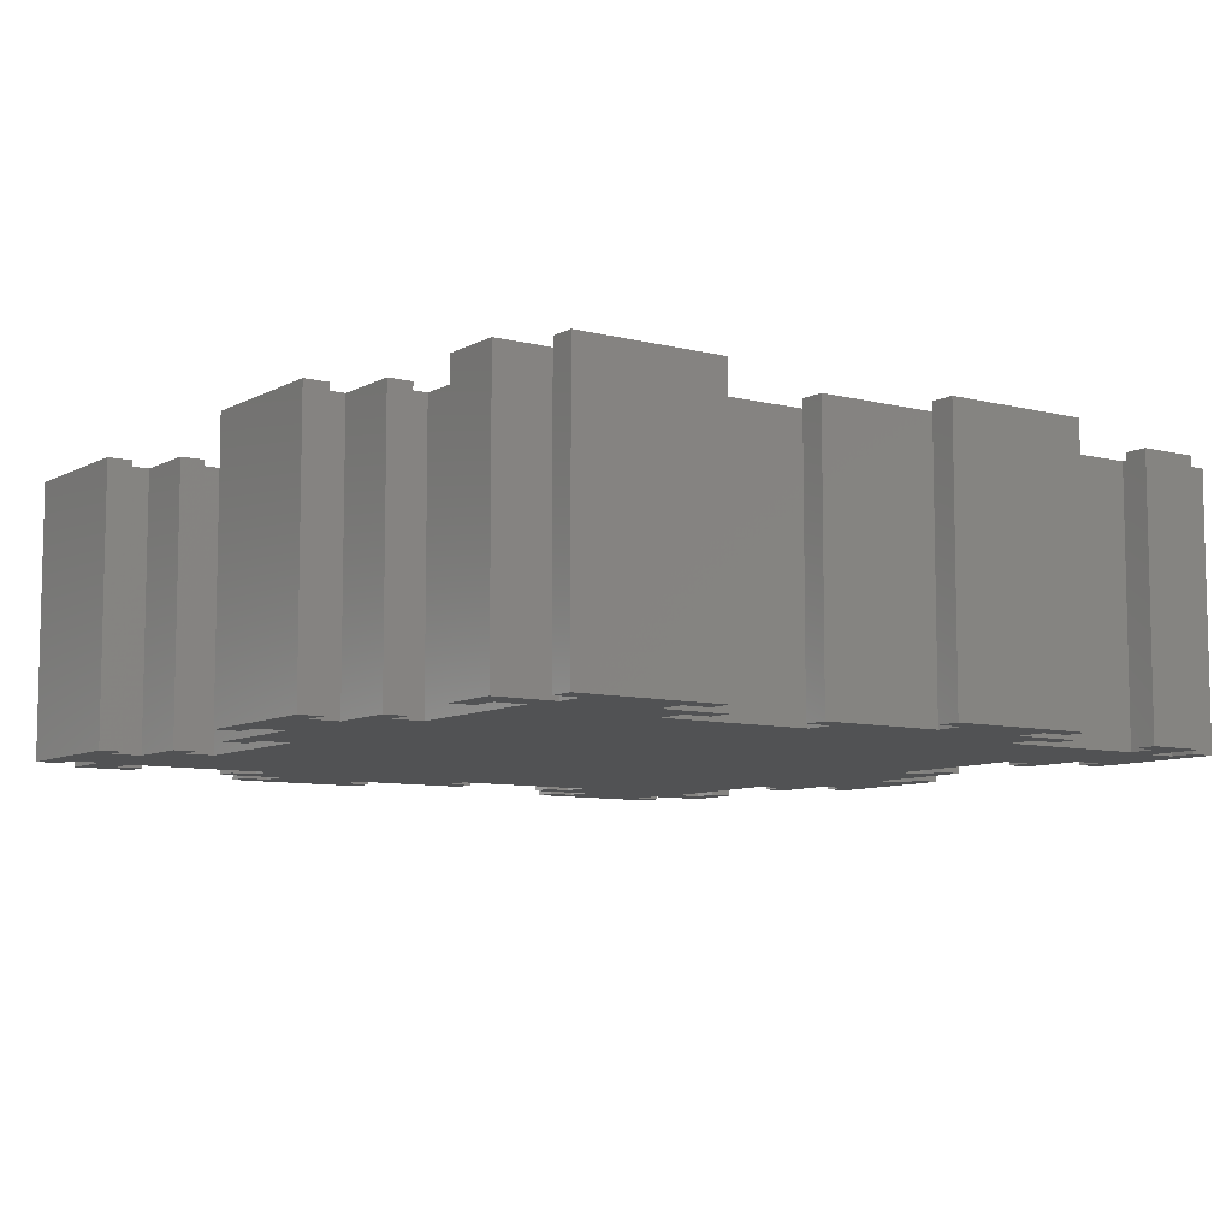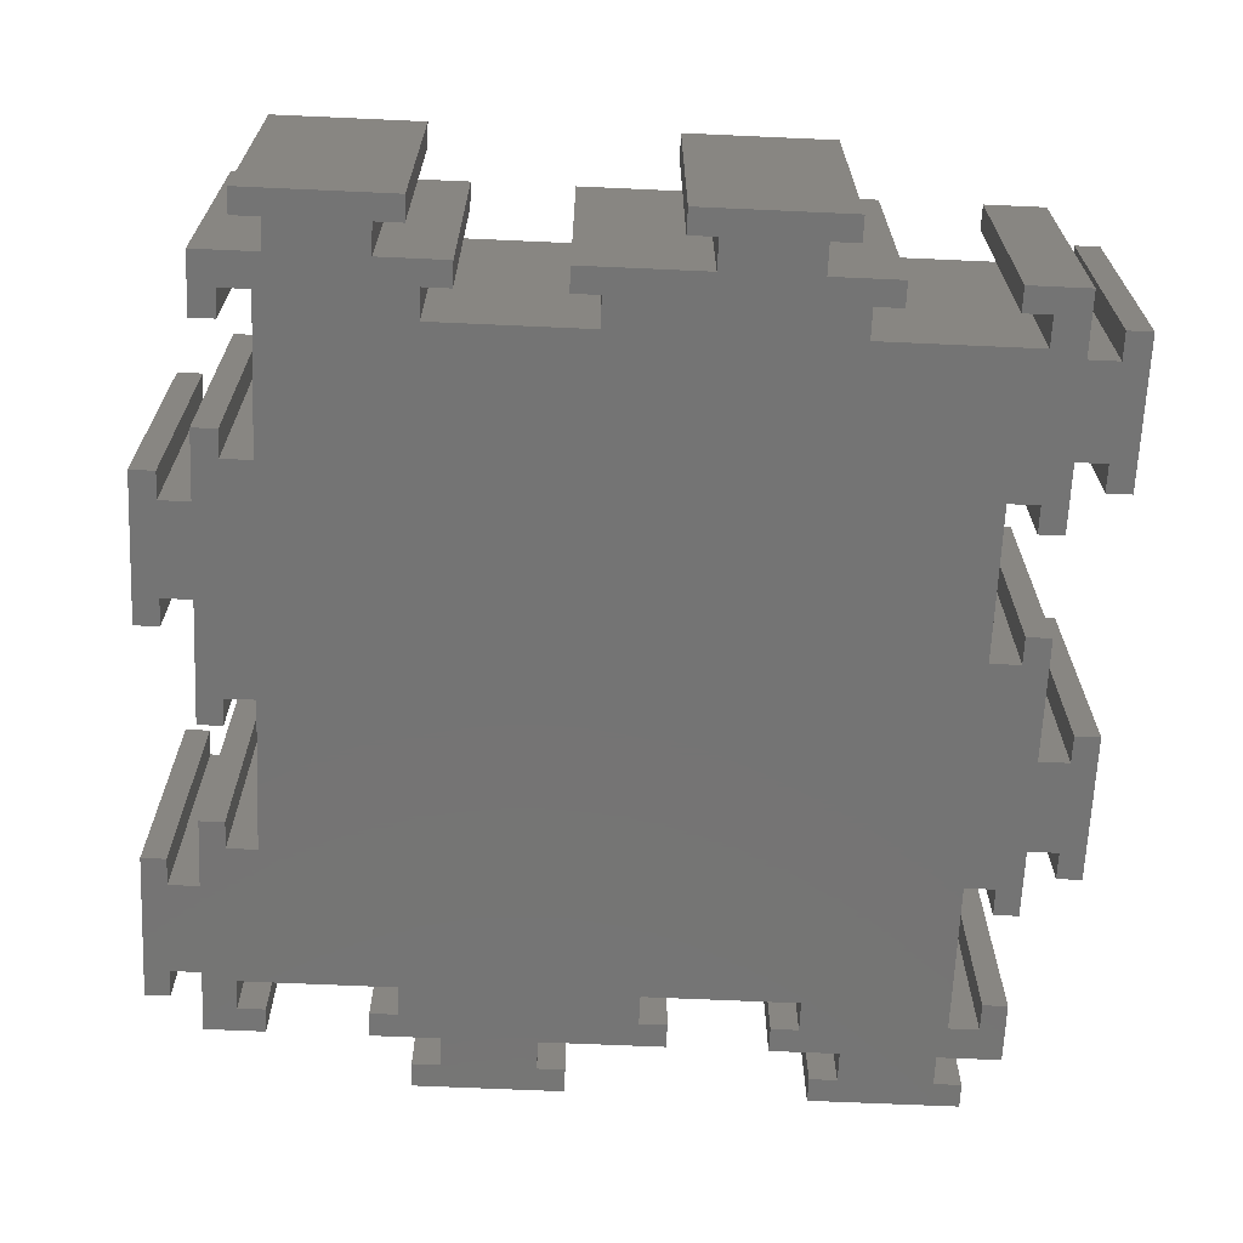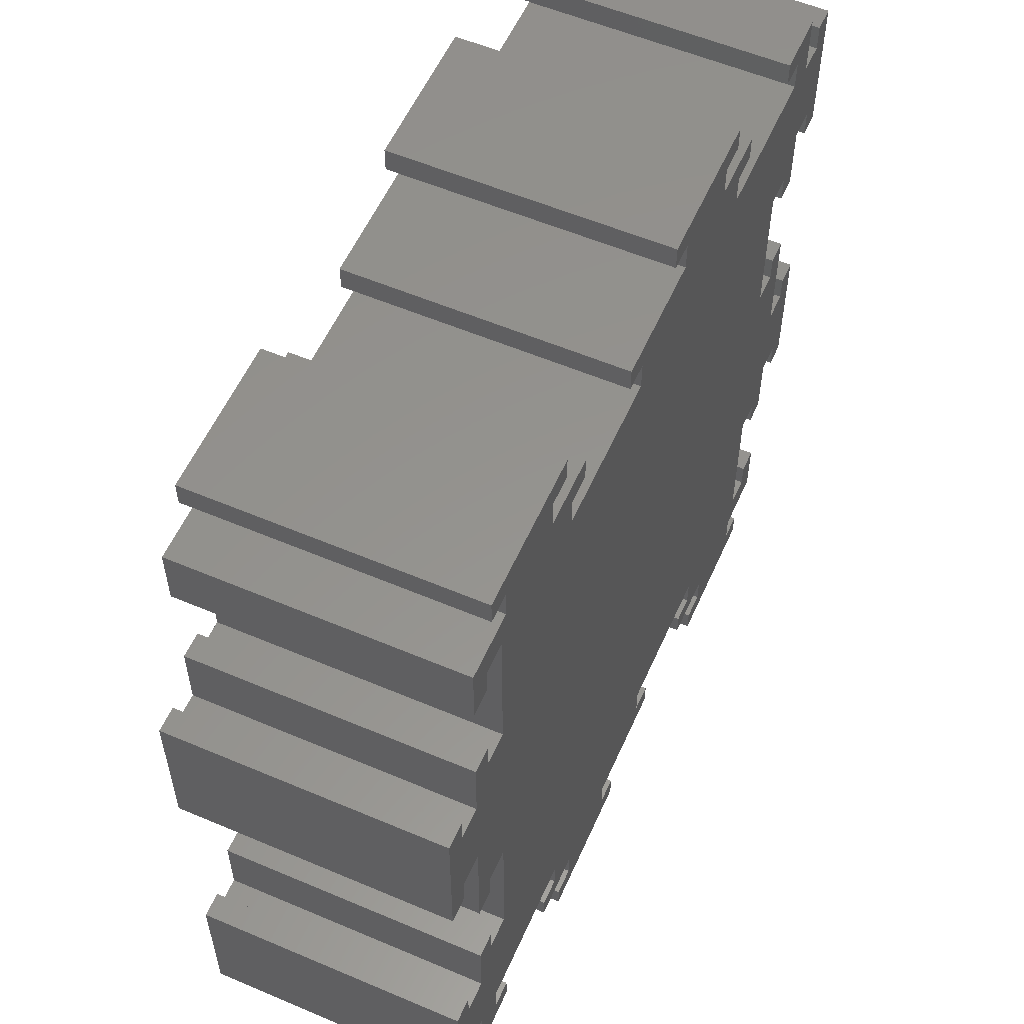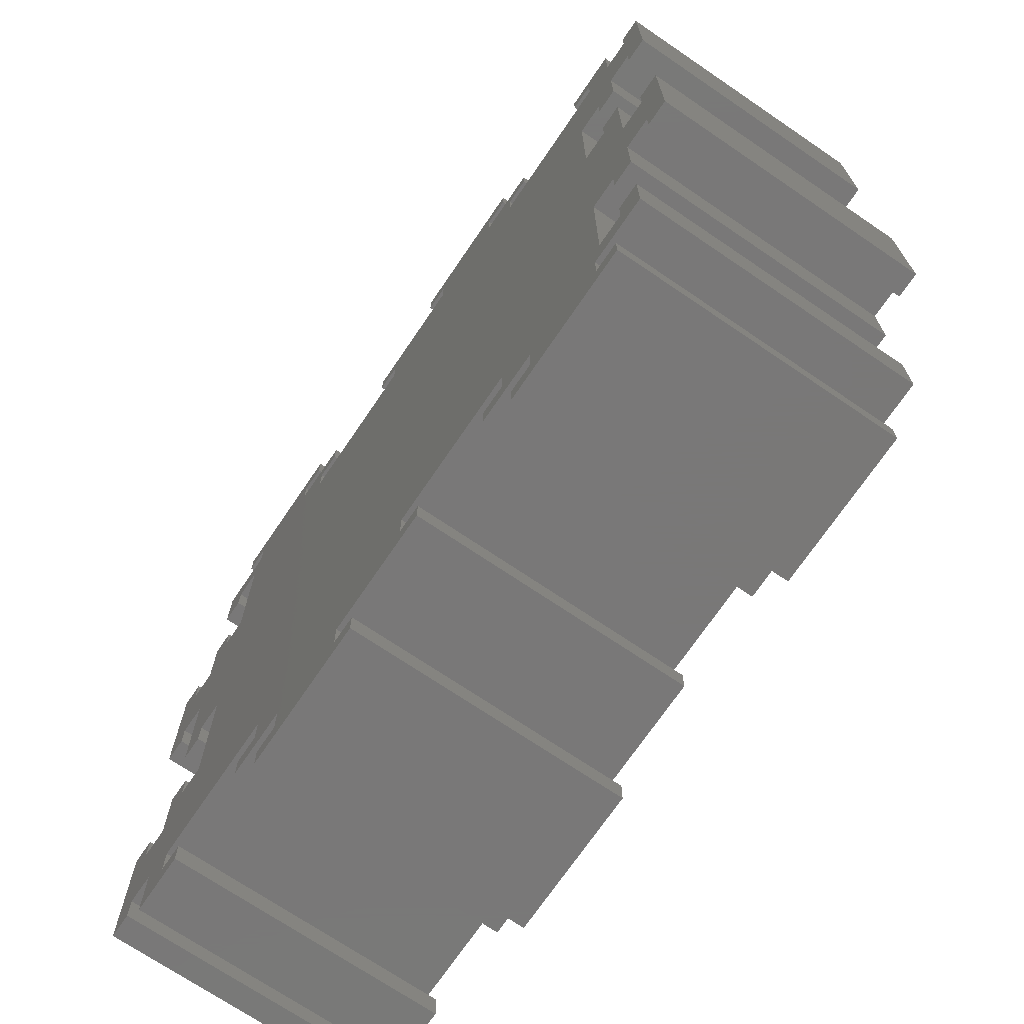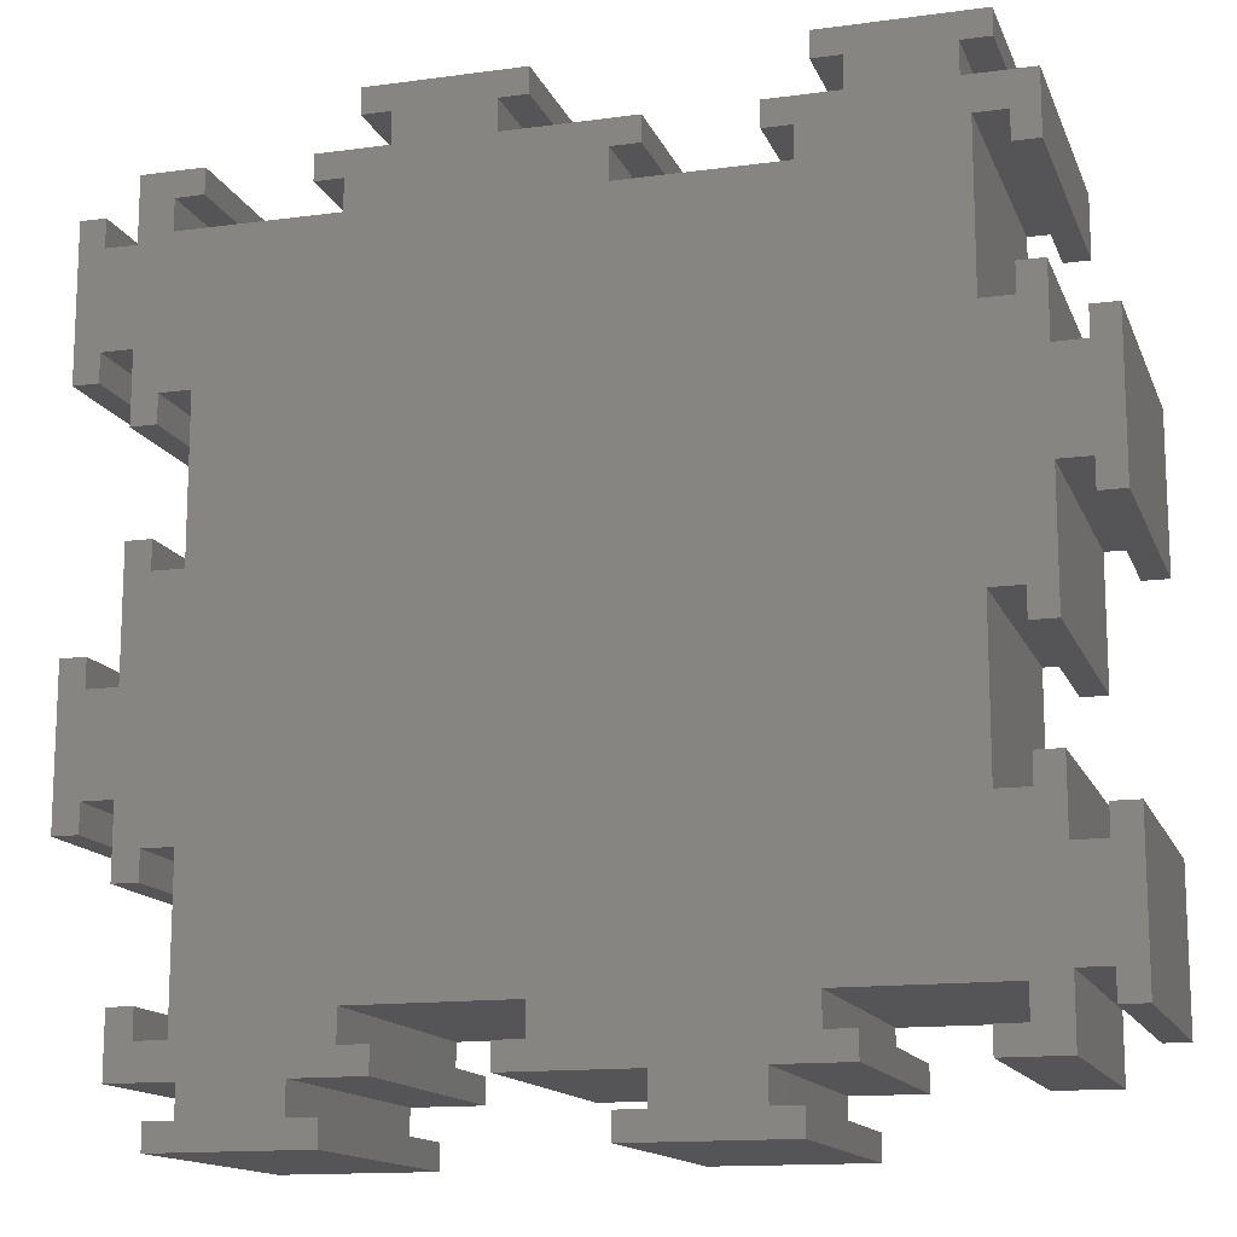
<metadata>
{"format":"stl","ext":"stl","renderer":"f3d","projection":"perspective","resolution":1024,"background":"white","views":[{"elev":-8.2,"azim":145.0,"up":"+Z"},{"elev":-66.6,"azim":177.4,"up":"+Z"},{"elev":56.7,"azim":113.9,"up":"+Y"},{"elev":-71.3,"azim":-124.2,"up":"+Y"},{"elev":-14.2,"azim":16.6,"up":"+Y"}]}
</metadata>
<code>
# stl→obj: 264 verts, 524 faces
v 16.4 0 20
v 16.4 1.8 0
v 16.4 1.8 20
v 16.4 0 0
v 1.8 4.4 20
v 0 4.4 20
v 1.8 2.4 20
v 25.4 60 20
v 23.4 58.2 20
v 25.4 58.2 20
v 16.6 58.2 20
v 23.4 56 20
v 14.6 60 20
v 14.6 58.2 20
v 53.4 60 20
v 51.4 58.2 20
v 53.4 58.2 20
v 44.6 58.2 20
v 51.4 56 20
v 42.6 60 20
v 42.6 58.2 20
v 56 56 20
v 54.2 53.6 20
v 56 51.6 20
v 41.6 52 20
v 52 42.4 20
v 52 53.6 20
v 30.4 52 20
v 44.6 56 20
v 54.2 51.6 20
v 52 25.6 20
v 56 32.6 20
v 54.2 25.6 20
v 54.2 42.4 20
v 56 39.4 20
v 56 44.4 20
v 54.2 44.4 20
v 56 23.6 20
v 54.2 23.6 20
v 58.2 32.6 20
v 58.2 39.4 20
v 60 41.4 20
v 58.2 41.4 20
v 60 30.6 20
v 58.2 30.6 20
v 56 11.4 20
v 52 14.4 20
v 53.6 4 20
v 25.6 4 20
v 42.4 4 20
v 41.6 54.2 20
v 39.6 56 20
v 39.6 54.2 20
v 54.2 14.4 20
v 56 16.4 20
v 54.2 16.4 20
v 56 4.6 20
v 53.6 1.8 20
v 56 0 20
v 51.6 0 20
v 51.6 1.8 20
v 58.2 4.6 20
v 58.2 11.4 20
v 60 13.4 20
v 58.2 13.4 20
v 60 2.6 20
v 58.2 2.6 20
v 42.4 1.8 20
v 44.4 0 20
v 44.4 1.8 20
v 39.4 0 20
v 32.6 0 20
v 39.4 -2.2 20
v 25.6 1.8 20
v 23.6 0 20
v 23.6 1.8 20
v 41.4 -4 20
v 41.4 -2.2 20
v 32.6 -2.2 20
v 30.6 -4 20
v 30.6 -2.2 20
v 32.4 56 20
v 30.4 54.2 20
v 32.4 54.2 20
v 13.6 52 20
v 16.6 56 20
v 4 30.4 20
v 13.6 54.2 20
v 11.6 56 20
v 11.6 54.2 20
v 14.4 1.8 20
v 4 13.6 20
v 11.4 0 20
v 14.4 4 20
v 4.6 0 20
v 11.4 -2.2 20
v 4 2.4 20
v 4 41.6 20
v 2.4 52 20
v 0 44.6 20
v 0 32.4 20
v 1.8 30.4 20
v 1.8 32.4 20
v 0 23.4 20
v 1.8 13.6 20
v 0 16.6 20
v 0 11.6 20
v 1.8 11.6 20
v 4.4 56 20
v 2.4 54.2 20
v 4.4 54.2 20
v 0 51.4 20
v 0 56 20
v 1.8 41.6 20
v 0 39.6 20
v 1.8 39.6 20
v 13.4 -4 20
v 13.4 -2.2 20
v 4.6 -2.2 20
v 2.6 -4 20
v 2.6 -2.2 20
v 0 0 20
v -4 25.4 20
v -2.2 23.4 20
v -2.2 25.4 20
v -2.2 16.6 20
v -4 14.6 20
v -2.2 14.6 20
v -4 53.4 20
v -2.2 51.4 20
v -2.2 53.4 20
v -2.2 44.6 20
v -4 42.6 20
v -2.2 42.6 20
v 23.6 0 0
v 23.6 1.8 0
v 0 16.6 0
v 4 13.6 0
v 1.8 13.6 0
v 0 23.4 0
v 4 30.4 0
v 4.6 0 0
v 1.8 2.4 0
v 4 2.4 0
v 0 0 0
v 0 4.4 0
v 1.8 4.4 0
v 13.4 -4 0
v 11.4 -2.2 0
v 13.4 -2.2 0
v 4.6 -2.2 0
v 11.4 0 0
v 2.6 -4 0
v 2.6 -2.2 0
v 41.4 -4 0
v 39.4 -2.2 0
v 41.4 -2.2 0
v 32.6 -2.2 0
v 39.4 0 0
v 30.6 -4 0
v 30.6 -2.2 0
v 53.6 1.8 0
v 56 4.6 0
v 56 0 0
v 53.6 4 0
v 56 11.4 0
v 52 14.4 0
v 51.6 0 0
v 51.6 1.8 0
v 58.2 11.4 0
v 58.2 4.6 0
v 60 2.6 0
v 58.2 2.6 0
v 60 13.4 0
v 58.2 13.4 0
v 56 16.4 0
v 54.2 14.4 0
v 54.2 16.4 0
v 42.4 4 0
v 52 25.6 0
v 30.4 52 0
v 52 42.4 0
v 41.6 52 0
v 52 53.6 0
v 51.4 56 0
v 44.6 56 0
v 51.4 58.2 0
v 25.6 4 0
v 41.6 54.2 0
v 39.6 56 0
v 39.6 54.2 0
v 56 32.6 0
v 54.2 42.4 0
v 54.2 25.6 0
v 56 23.6 0
v 54.2 23.6 0
v 56 39.4 0
v 56 44.4 0
v 54.2 44.4 0
v 58.2 39.4 0
v 58.2 32.6 0
v 60 30.6 0
v 58.2 30.6 0
v 60 41.4 0
v 58.2 41.4 0
v 54.2 53.6 0
v 56 51.6 0
v 54.2 51.6 0
v 56 56 0
v 53.4 60 0
v 53.4 58.2 0
v 44.6 58.2 0
v 42.6 60 0
v 42.6 58.2 0
v 44.4 0 0
v 42.4 1.8 0
v 44.4 1.8 0
v 32.6 0 0
v 25.6 1.8 0
v 30.4 54.2 0
v 32.4 56 0
v 32.4 54.2 0
v 23.4 56 0
v 13.6 52 0
v 16.6 56 0
v 23.4 58.2 0
v 14.4 4 0
v 13.6 54.2 0
v 11.6 56 0
v 11.6 54.2 0
v 25.4 60 0
v 25.4 58.2 0
v 16.6 58.2 0
v 14.6 60 0
v 14.6 58.2 0
v 14.4 1.8 0
v 4 41.6 0
v 2.4 52 0
v 0 44.6 0
v 1.8 41.6 0
v 2.4 54.2 0
v 4.4 56 0
v 4.4 54.2 0
v 0 39.6 0
v 0 51.4 0
v 0 56 0
v 1.8 39.6 0
v 0 11.6 0
v 1.8 11.6 0
v 1.8 30.4 0
v 0 32.4 0
v 1.8 32.4 0
v -4 42.6 0
v -2.2 44.6 0
v -2.2 42.6 0
v -2.2 51.4 0
v -4 53.4 0
v -2.2 53.4 0
v -4 14.6 0
v -2.2 16.6 0
v -2.2 14.6 0
v -2.2 23.4 0
v -4 25.4 0
v -2.2 25.4 0
f 1 2 3
f 2 1 4
f 5 6 7
f 8 9 10
f 9 11 12
f 8 11 9
f 13 11 8
f 11 13 14
f 15 16 17
f 16 18 19
f 15 18 16
f 20 18 15
f 18 20 21
f 22 23 24
f 19 23 22
f 25 26 27
f 28 26 25
f 29 27 19
f 23 19 27
f 24 23 30
f 31 32 26
f 32 31 33
f 34 35 36
f 26 35 34
f 34 36 37
f 35 26 32
f 32 33 38
f 38 33 39
f 35 40 41
f 40 35 32
f 41 42 43
f 42 41 44
f 40 44 41
f 44 40 45
f 46 47 48
f 29 19 18
f 27 29 25
f 26 28 31
f 49 31 28
f 47 50 48
f 25 29 51
f 52 51 29
f 51 52 53
f 54 46 55
f 47 46 54
f 54 55 56
f 46 48 57
f 58 57 48
f 57 58 59
f 60 58 61
f 58 60 59
f 46 62 63
f 62 46 57
f 63 64 65
f 64 63 66
f 62 66 63
f 66 62 67
f 68 69 70
f 50 31 49
f 68 71 69
f 72 50 49
f 71 72 73
f 71 50 72
f 31 50 47
f 50 71 68
f 74 72 49
f 75 74 76
f 74 75 72
f 73 77 78
f 79 73 72
f 73 79 77
f 80 79 81
f 79 80 77
f 82 83 84
f 12 28 83
f 12 83 82
f 28 12 85
f 86 12 11
f 85 12 86
f 28 85 87
f 28 87 49
f 85 86 88
f 89 88 86
f 88 89 90
f 91 1 3
f 92 49 87
f 91 93 1
f 49 92 94
f 93 95 96
f 97 94 92
f 87 85 98
f 99 98 85
f 100 98 99
f 101 102 103
f 102 104 105
f 102 101 104
f 106 105 104
f 107 105 106
f 105 107 108
f 109 110 111
f 112 99 110
f 113 110 109
f 112 110 113
f 99 112 100
f 98 100 114
f 115 114 100
f 114 115 116
f 102 92 87
f 92 102 105
f 96 117 118
f 119 96 95
f 96 119 117
f 120 119 121
f 119 120 117
f 93 94 97
f 94 93 91
f 93 97 95
f 7 95 97
f 7 122 95
f 122 7 6
f 123 124 125
f 124 123 126
f 127 126 123
f 126 127 128
f 129 130 131
f 130 129 132
f 133 132 129
f 132 133 134
f 124 106 104
f 106 124 126
f 130 100 112
f 100 130 132
f 135 76 136
f 76 135 75
f 137 138 139
f 138 140 141
f 142 143 144
f 145 143 142
f 146 143 145
f 143 146 147
f 148 149 150
f 149 151 152
f 148 151 149
f 153 151 148
f 151 153 154
f 155 156 157
f 156 158 159
f 155 158 156
f 160 158 155
f 158 160 161
f 162 163 164
f 163 165 166
f 167 166 165
f 163 162 165
f 168 162 164
f 162 168 169
f 163 170 171
f 170 163 166
f 171 172 173
f 172 171 174
f 170 174 171
f 174 170 175
f 176 177 178
f 166 177 176
f 166 167 177
f 179 180 167
f 180 181 182
f 182 183 184
f 185 186 187
f 186 184 183
f 179 167 165
f 180 179 188
f 184 186 185
f 189 186 183
f 190 189 191
f 189 190 186
f 182 192 180
f 192 182 193
f 194 192 195
f 180 192 194
f 194 195 196
f 192 193 197
f 197 193 198
f 198 193 199
f 192 200 201
f 200 192 197
f 201 202 203
f 202 201 204
f 200 204 201
f 204 200 205
f 206 207 208
f 207 206 209
f 185 206 184
f 206 185 209
f 187 210 211
f 212 187 186
f 187 212 210
f 213 212 214
f 212 213 210
f 215 216 217
f 159 179 216
f 159 216 215
f 179 159 218
f 218 159 158
f 179 218 188
f 180 188 181
f 182 181 183
f 188 218 219
f 135 219 218
f 219 135 136
f 220 221 222
f 141 181 188
f 220 223 221
f 224 181 141
f 223 225 226
f 223 181 224
f 138 188 227
f 223 224 225
f 228 225 224
f 229 228 230
f 228 229 225
f 226 231 232
f 233 226 225
f 226 233 231
f 234 233 235
f 233 234 231
f 4 236 2
f 152 227 236
f 152 236 4
f 227 152 144
f 142 152 151
f 144 152 142
f 227 144 138
f 188 138 141
f 181 223 220
f 237 224 141
f 237 238 224
f 237 239 238
f 239 237 240
f 241 242 243
f 239 240 244
f 245 238 239
f 238 245 241
f 241 246 242
f 246 241 245
f 247 244 240
f 248 139 249
f 141 140 250
f 139 248 137
f 138 137 140
f 251 250 140
f 250 251 252
f 253 254 255
f 254 253 256
f 257 256 253
f 256 257 258
f 259 260 261
f 260 259 262
f 263 262 259
f 262 263 264
f 254 245 239
f 245 254 256
f 260 140 137
f 140 260 262
f 2 91 3
f 91 2 236
f 219 76 74
f 76 219 136
f 91 227 94
f 227 91 236
f 219 49 188
f 49 219 74
f 227 49 94
f 49 227 188
f 69 217 70
f 217 69 215
f 168 61 169
f 61 168 60
f 217 68 70
f 68 217 216
f 162 61 58
f 61 162 169
f 68 179 50
f 179 68 216
f 162 48 165
f 48 162 58
f 179 48 50
f 48 179 165
f 176 56 55
f 56 176 178
f 196 38 39
f 38 196 195
f 177 56 178
f 56 177 54
f 196 33 194
f 33 196 39
f 177 47 54
f 47 177 167
f 180 33 31
f 33 180 194
f 47 180 31
f 180 47 167
f 198 37 36
f 37 198 199
f 208 24 30
f 24 208 207
f 193 37 199
f 37 193 34
f 208 23 206
f 23 208 30
f 193 26 34
f 26 193 182
f 184 23 27
f 23 184 206
f 26 184 27
f 184 26 182
f 191 52 190
f 52 191 53
f 84 221 82
f 221 84 222
f 191 51 53
f 51 191 189
f 220 84 83
f 84 220 222
f 183 51 189
f 51 183 25
f 28 220 83
f 220 28 181
f 183 28 25
f 28 183 181
f 230 89 229
f 89 230 90
f 111 242 109
f 242 111 243
f 230 88 90
f 88 230 228
f 241 111 110
f 111 241 243
f 224 88 228
f 88 224 85
f 99 241 110
f 241 99 238
f 224 99 85
f 99 224 238
f 244 116 115
f 116 244 247
f 252 101 103
f 101 252 251
f 116 240 114
f 240 116 247
f 102 252 103
f 252 102 250
f 240 98 114
f 98 240 237
f 141 102 87
f 102 141 250
f 141 98 237
f 98 141 87
f 248 108 107
f 108 248 249
f 147 6 5
f 6 147 146
f 108 139 105
f 139 108 249
f 7 147 5
f 147 7 143
f 139 92 105
f 92 139 138
f 144 7 97
f 7 144 143
f 144 92 138
f 92 144 97
f 145 6 146
f 6 145 122
f 245 113 246
f 113 245 112
f 248 106 137
f 106 248 107
f 140 101 251
f 101 140 104
f 244 100 239
f 100 244 115
f 59 163 57
f 163 59 164
f 24 209 22
f 209 24 207
f 35 198 36
f 198 35 197
f 46 176 55
f 176 46 166
f 38 192 32
f 192 38 195
f 145 95 122
f 95 145 142
f 168 59 60
f 59 168 164
f 152 1 93
f 1 152 4
f 135 72 75
f 72 135 218
f 159 69 71
f 69 159 215
f 209 19 22
f 19 209 185
f 242 113 109
f 113 242 246
f 225 89 86
f 89 225 229
f 221 12 82
f 12 221 223
f 186 52 29
f 52 186 190
f 153 121 154
f 121 153 120
f 117 150 118
f 150 117 148
f 153 117 120
f 117 153 148
f 151 121 119
f 121 151 154
f 150 96 118
f 96 150 149
f 151 95 142
f 95 151 119
f 96 152 93
f 152 96 149
f 160 81 161
f 81 160 80
f 77 157 78
f 157 77 155
f 160 77 80
f 77 160 155
f 158 81 79
f 81 158 161
f 157 73 78
f 73 157 156
f 158 72 218
f 72 158 79
f 73 159 71
f 159 73 156
f 173 66 67
f 66 173 172
f 174 65 64
f 65 174 175
f 66 174 64
f 174 66 172
f 173 62 171
f 62 173 67
f 170 65 175
f 65 170 63
f 163 62 57
f 62 163 171
f 170 46 63
f 46 170 166
f 203 44 45
f 44 203 202
f 204 43 42
f 43 204 205
f 44 204 42
f 204 44 202
f 203 40 201
f 40 203 45
f 200 43 205
f 43 200 41
f 192 40 32
f 40 192 201
f 200 35 41
f 35 200 197
f 17 210 15
f 210 17 211
f 214 20 213
f 20 214 21
f 210 20 15
f 20 210 213
f 187 17 16
f 17 187 211
f 214 18 21
f 18 214 212
f 19 187 16
f 187 19 185
f 186 18 212
f 18 186 29
f 10 231 8
f 231 10 232
f 235 13 234
f 13 235 14
f 231 13 8
f 13 231 234
f 226 10 9
f 10 226 232
f 235 11 14
f 11 235 233
f 12 226 9
f 226 12 223
f 225 11 233
f 11 225 86
f 258 129 131
f 129 258 257
f 253 134 133
f 134 253 255
f 253 129 257
f 129 253 133
f 130 258 131
f 258 130 256
f 134 254 132
f 254 134 255
f 245 130 112
f 130 245 256
f 254 100 132
f 100 254 239
f 264 123 125
f 123 264 263
f 259 128 127
f 128 259 261
f 259 123 263
f 123 259 127
f 124 264 125
f 264 124 262
f 128 260 126
f 260 128 261
f 140 124 104
f 124 140 262
f 260 106 126
f 106 260 137

</code>
